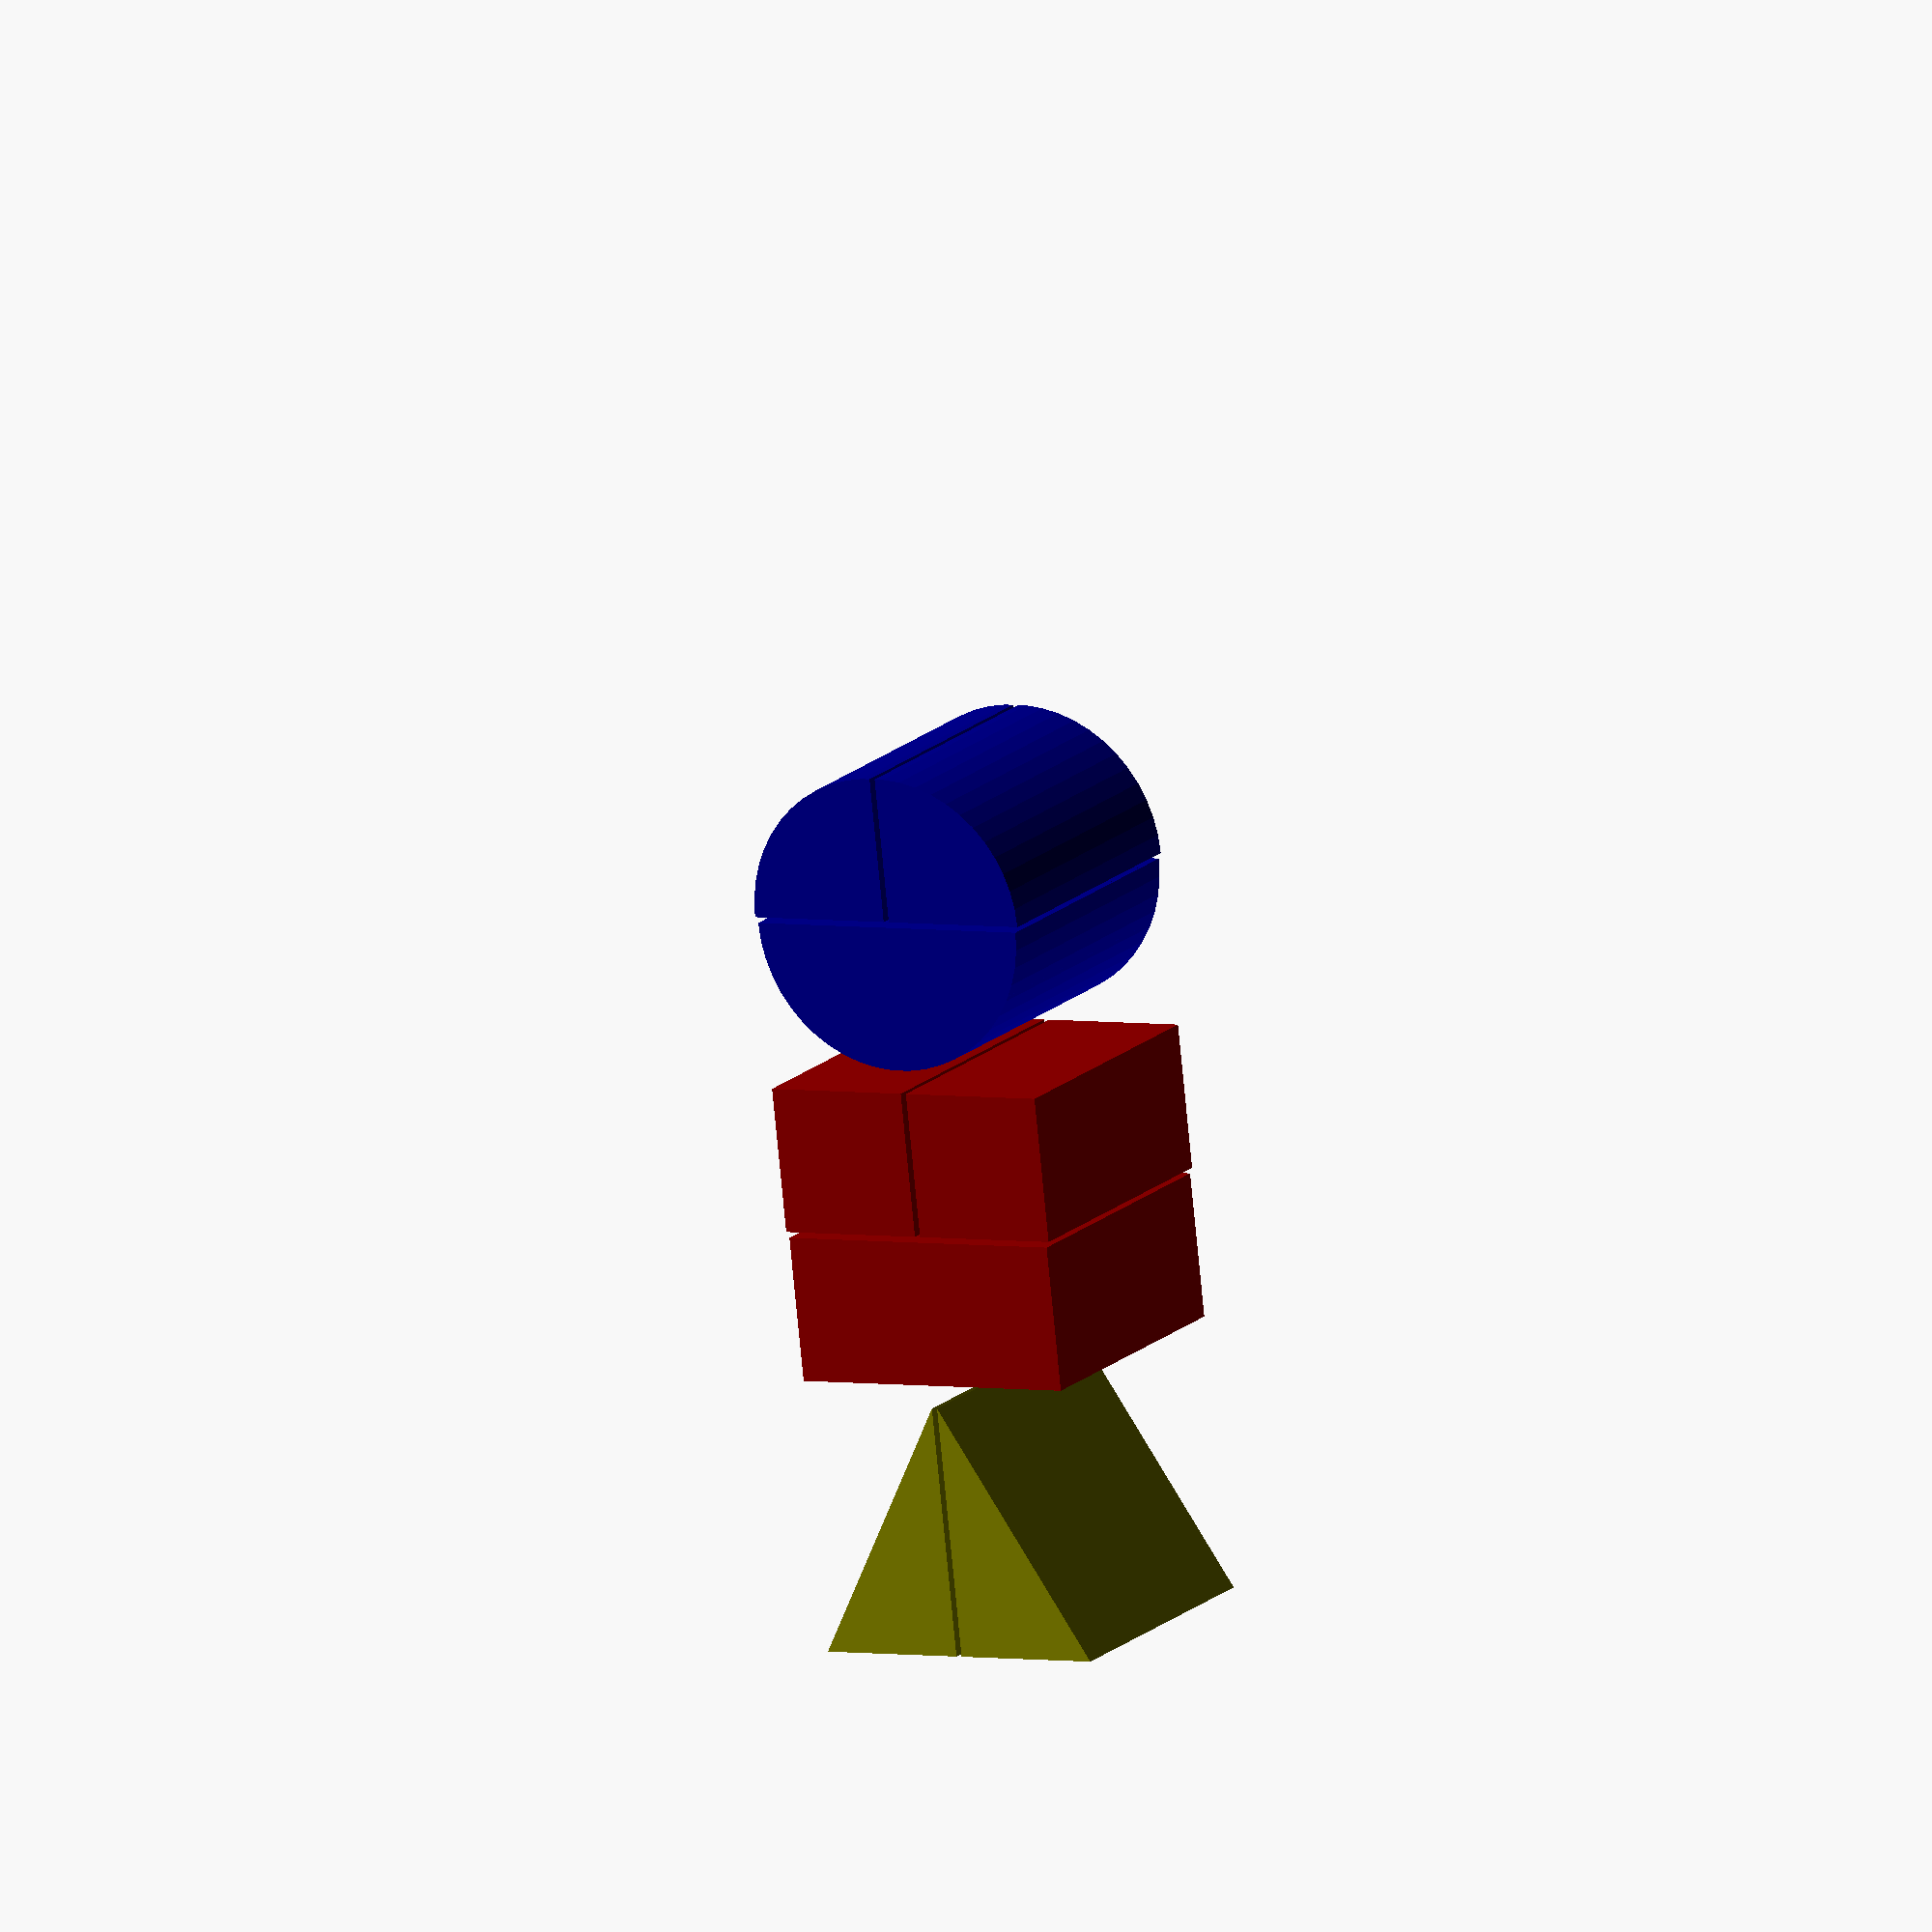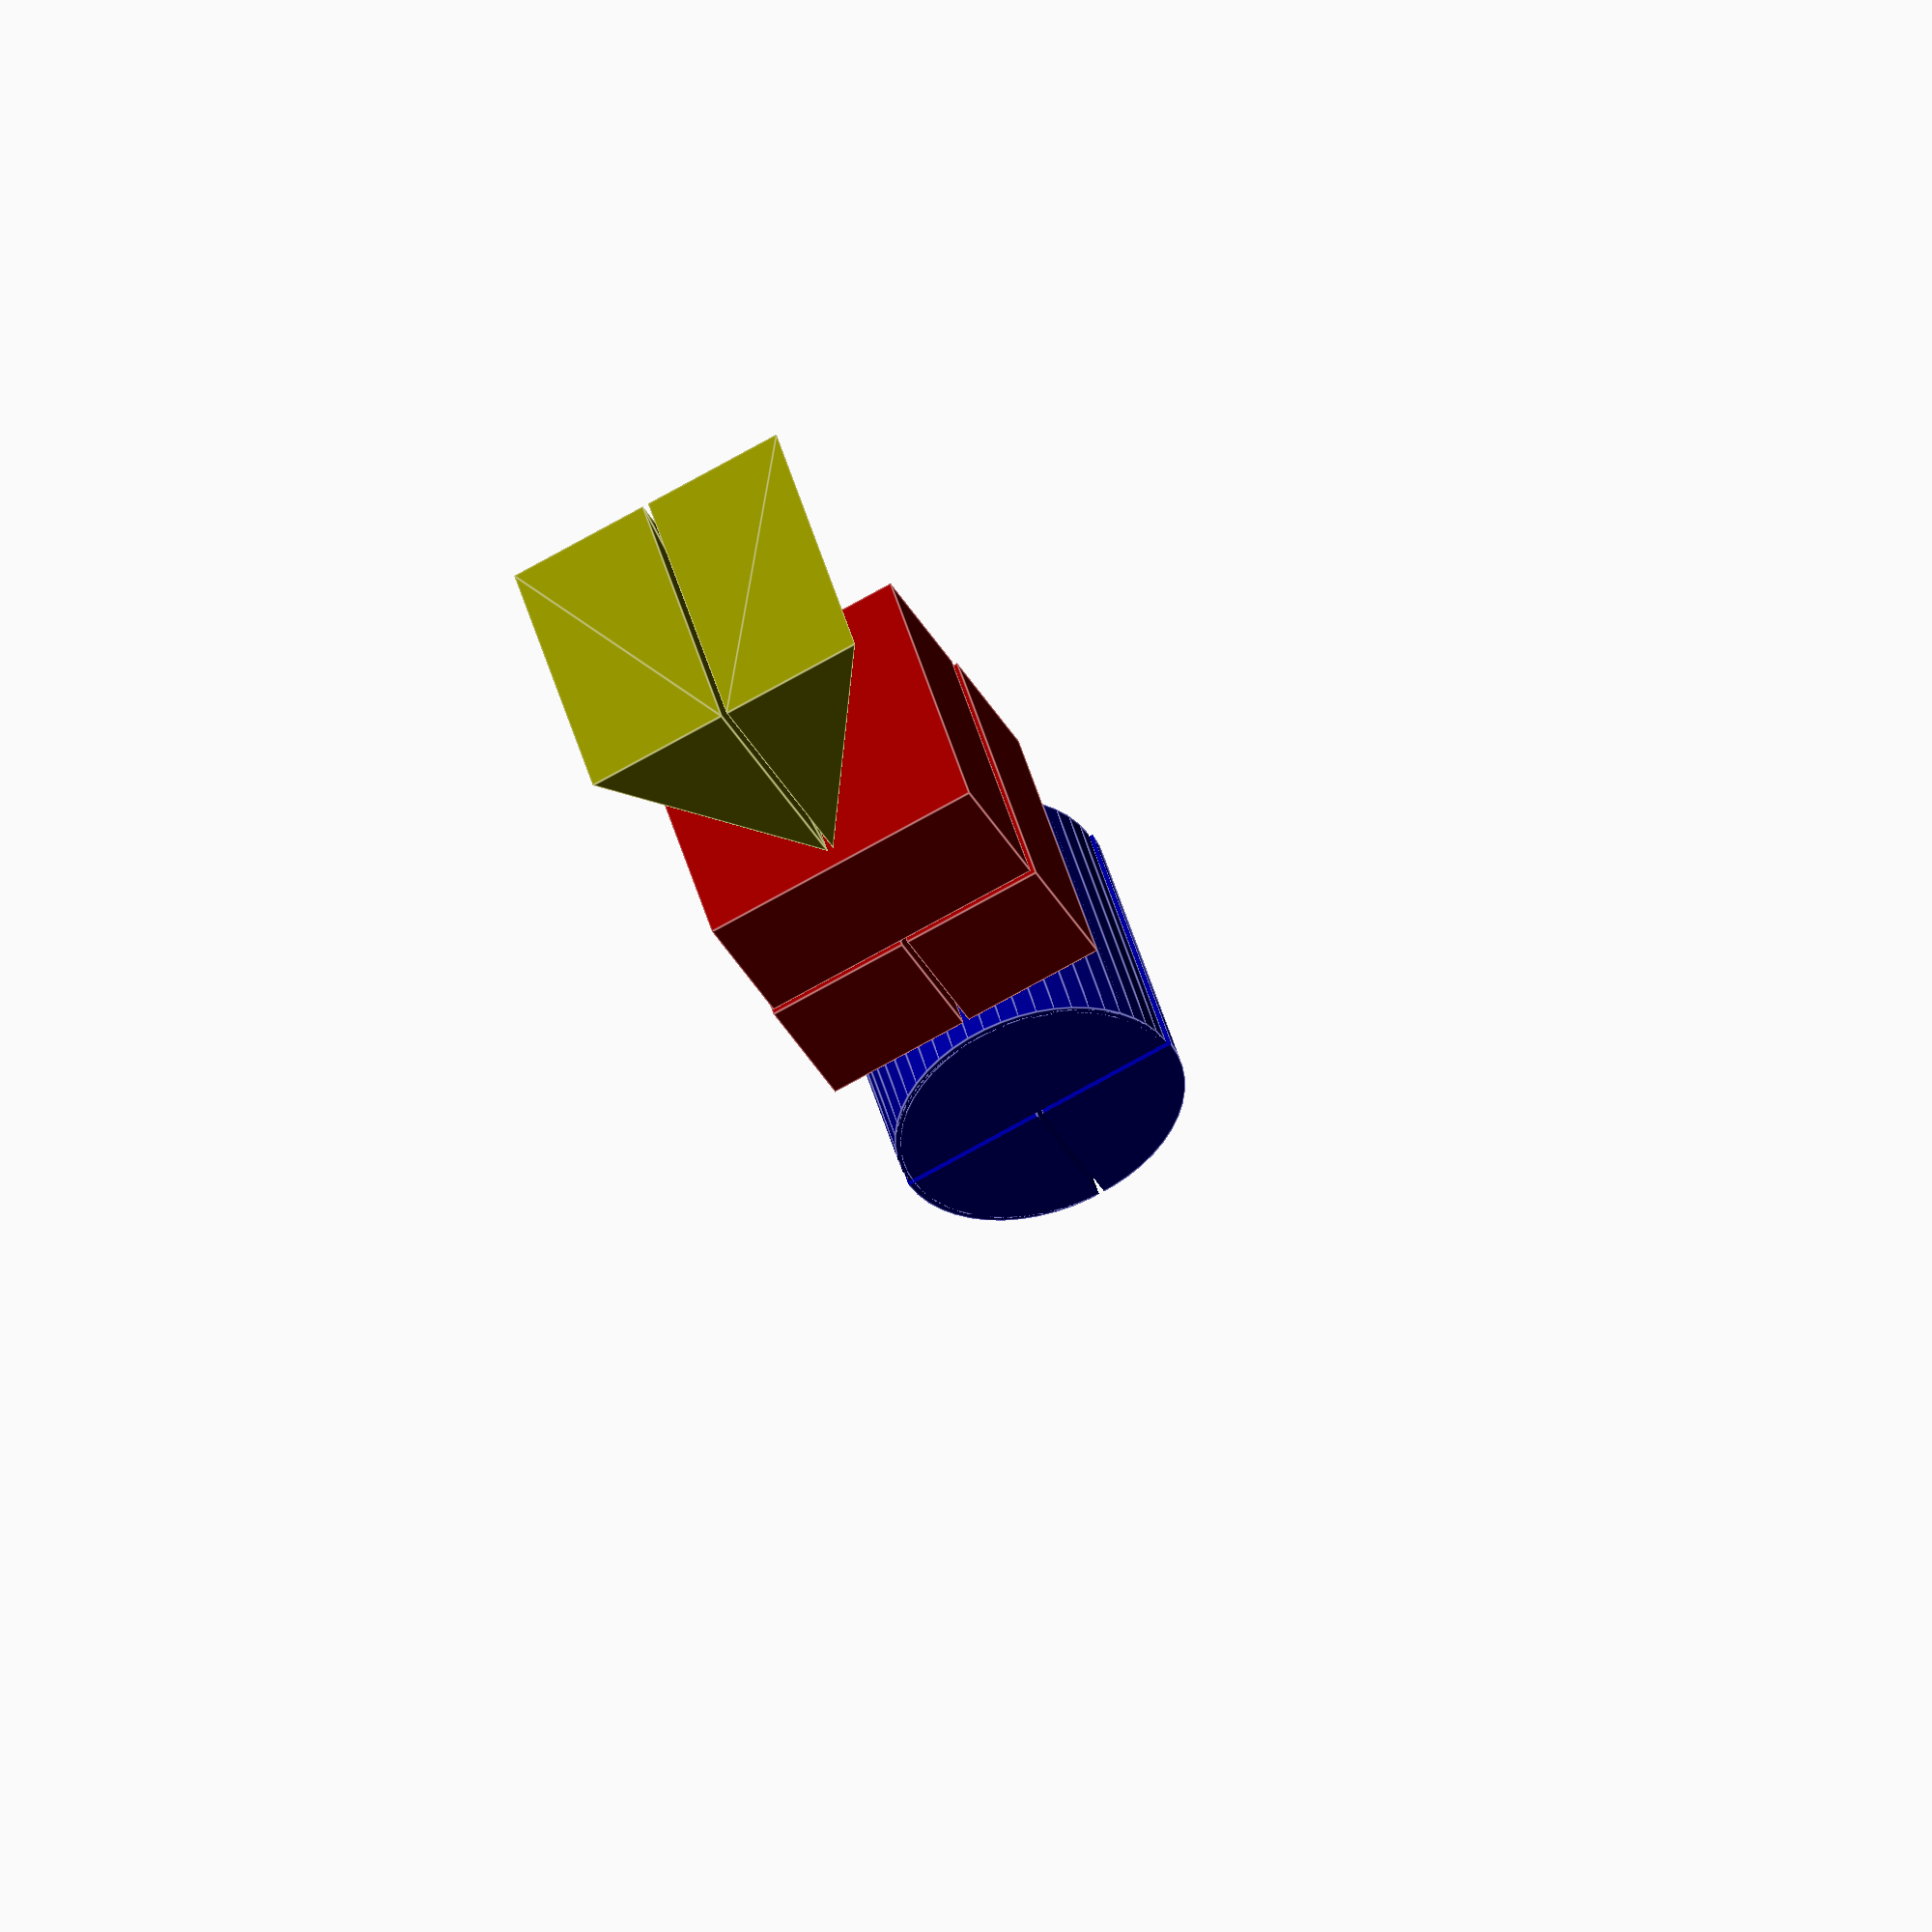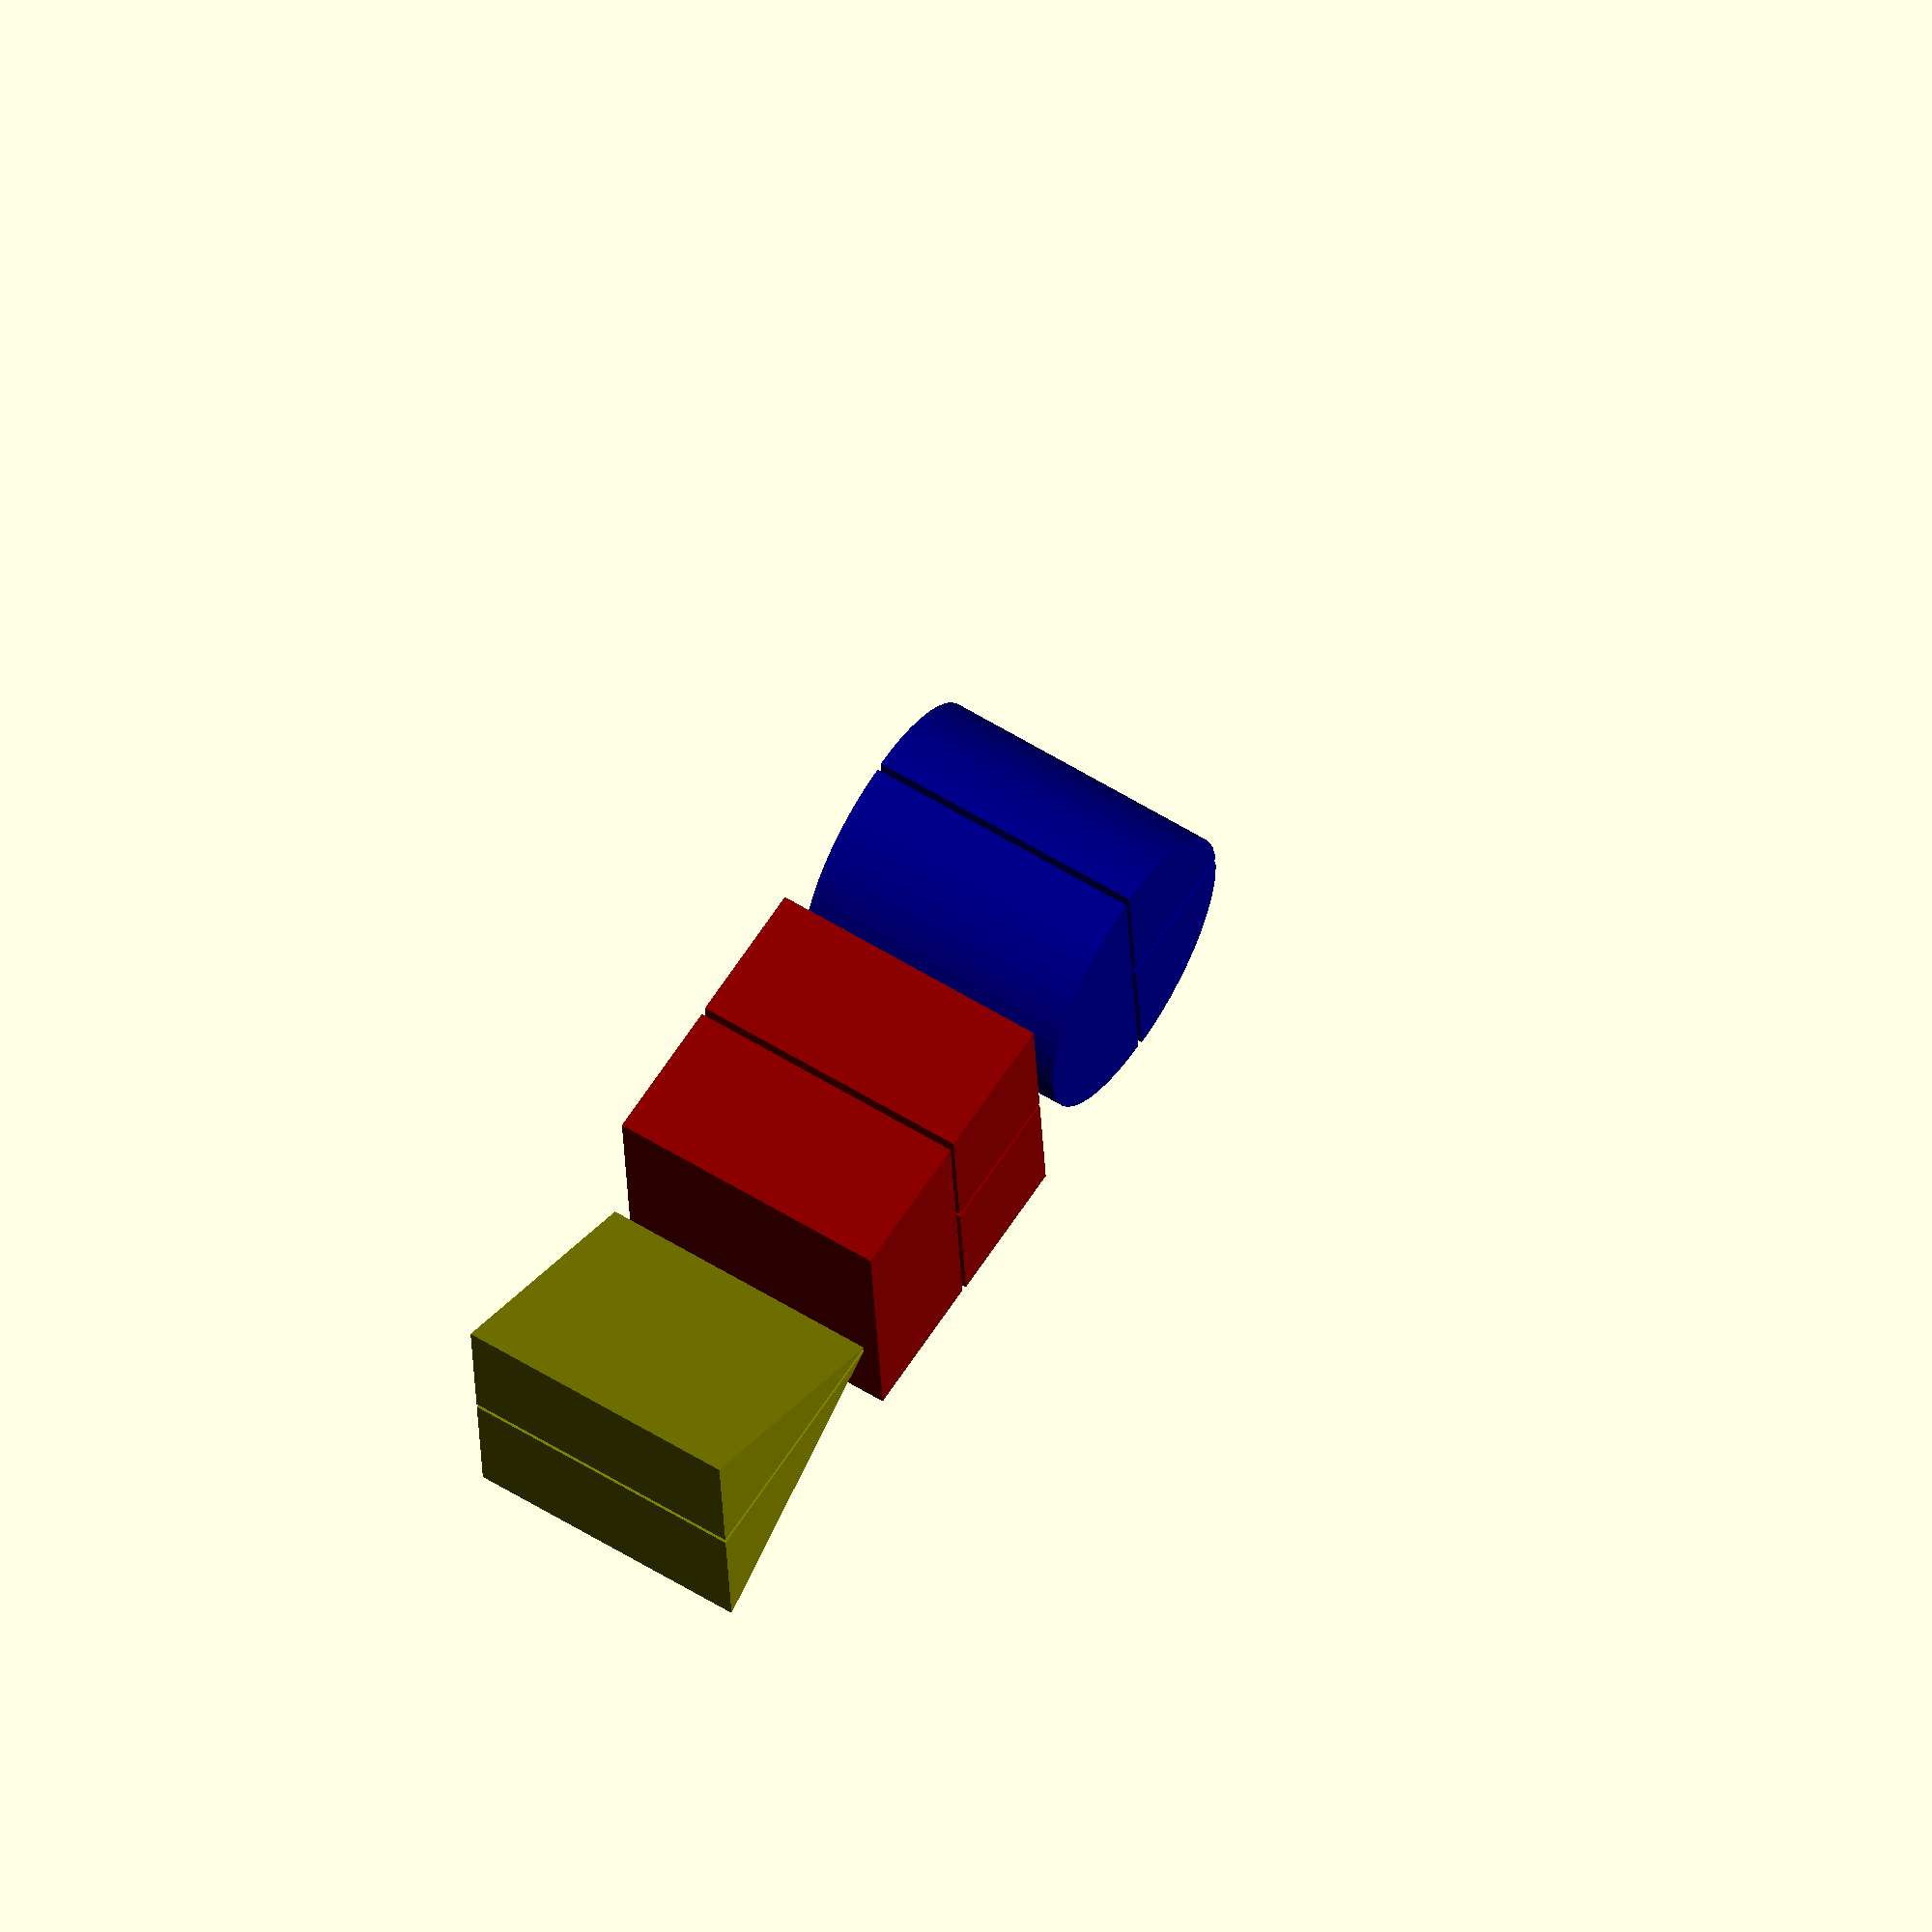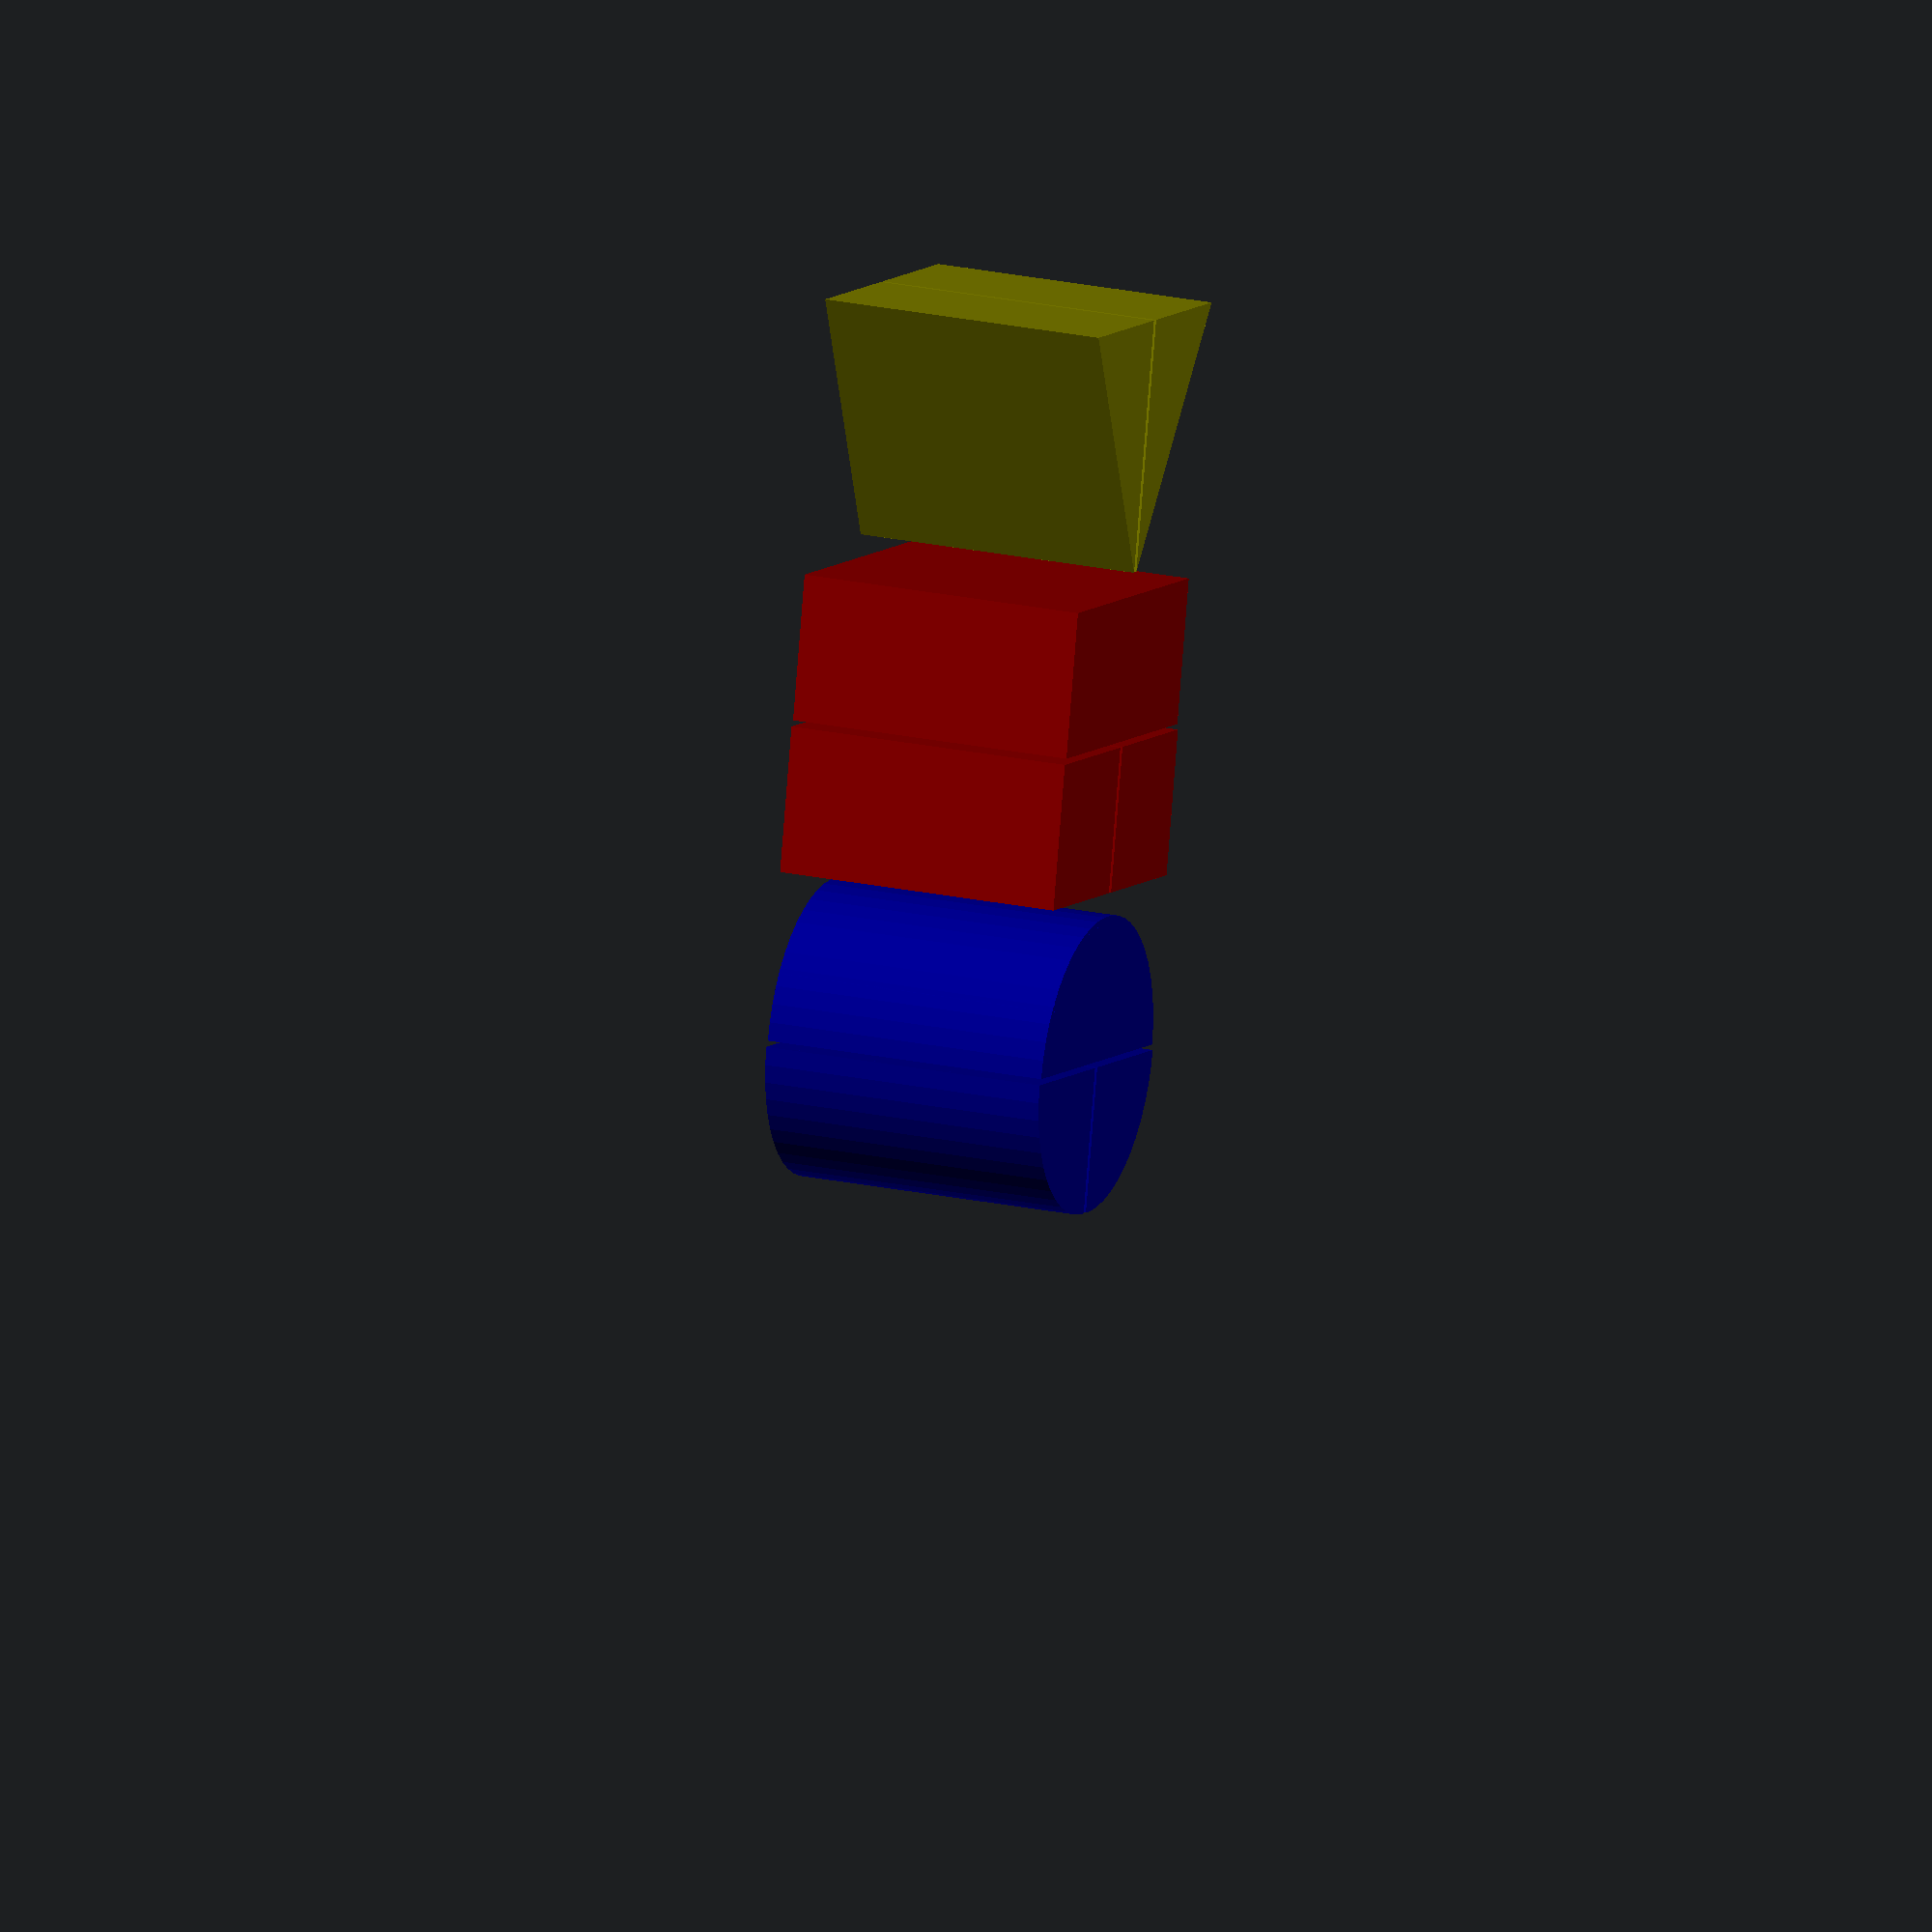
<openscad>
// DAS BASIC SPIEL - SINA Spielzeug 
// http://www.shop.sina-spielzeug.de/basic-game-p-1446.html
// Code for OpenSCAD: Jorge Medal (@oblomobka) 2015.04 - v.00
// GPL license

// Parts
module dreieck_DBS (side=25){
    POINTS=[    [0,0,0],
                [side/2,0,0],
                [0,side*tan (60)/2,0],
                [0,0,side],
                [side/2,0,side],
                [0,side*tan (60)/2,side]];
    
    FACES=[     [0,1,3],
                [1,4,3],
                [3,4,5],
                [5,2,0],
                [0,3,5],
                [1,2,4],
                [5,4,2],
                [0,2,1]];
    
    polyhedron( points=POINTS,
                faces=FACES
                );
}

module grosses_quadrat_DBS (side=25){
    cube ([side,side/2,side]);
}

module kleines_quadrat_DBS (side=25){
    cube ([side/2,side/2,side]);
}

module halb_kreis_DBS (d=25){
    $fn=50;
    
    difference(){
        cylinder(r=d/2,h=d);
        translate([0,d,d/2])
            cube([2*d,2*d,2*d],center=true);
    }      
}

module viertel_kreis_DBS (d=25){
    $fn=50;
    
    intersection(){
        cylinder(r=d/2,h=d);
        translate([d,d,d/2])
            cube([2*d,2*d,2*d],center=true);
    }
}



// Set
module dasBasicSpiel (dimension=25){

gap1=2;         // gap between parts
gap2=0.5;       // gap between subparts
    
// triangles
color("olive")
    translate([gap2/2,0,0])
        dreieck_DBS(side=dimension);
color("olive")    
    translate([-gap2/2,0,0])
        mirror(0,0,0)
            dreieck_DBS(side=dimension);
    
// quadrats
color("darkred")
    translate([0,dimension*tan(60)/2+gap1,0]){
        translate([-dimension/2,0,0])
            grosses_quadrat_DBS (side=dimension);
        translate([-dimension/2-gap2/2,dimension/2+gap2,0])
            kleines_quadrat_DBS (side=dimension);
        translate([gap2/2,dimension/2+gap2,0])
            kleines_quadrat_DBS (side=dimension);
    }
    
// kreis
color("darkblue")
    translate([0,dimension*tan(60)/2+3*dimension/2+gap2+2*gap1,0]){
        translate([0,0,0])
            halb_kreis_DBS (d=dimension);
        translate([gap2/2,gap2,0])
            viertel_kreis_DBS (d=dimension);
        translate([-gap2/2,gap2,0])
            mirror(0,0,0)
            viertel_kreis_DBS (d=dimension);
    }
}



// Sample
dasBasicSpiel(dimension=25);

</openscad>
<views>
elev=343.3 azim=6.3 roll=209.0 proj=o view=wireframe
elev=132.7 azim=334.4 roll=195.4 proj=o view=edges
elev=301.9 azim=85.7 roll=302.8 proj=o view=wireframe
elev=160.1 azim=11.7 roll=247.5 proj=o view=wireframe
</views>
